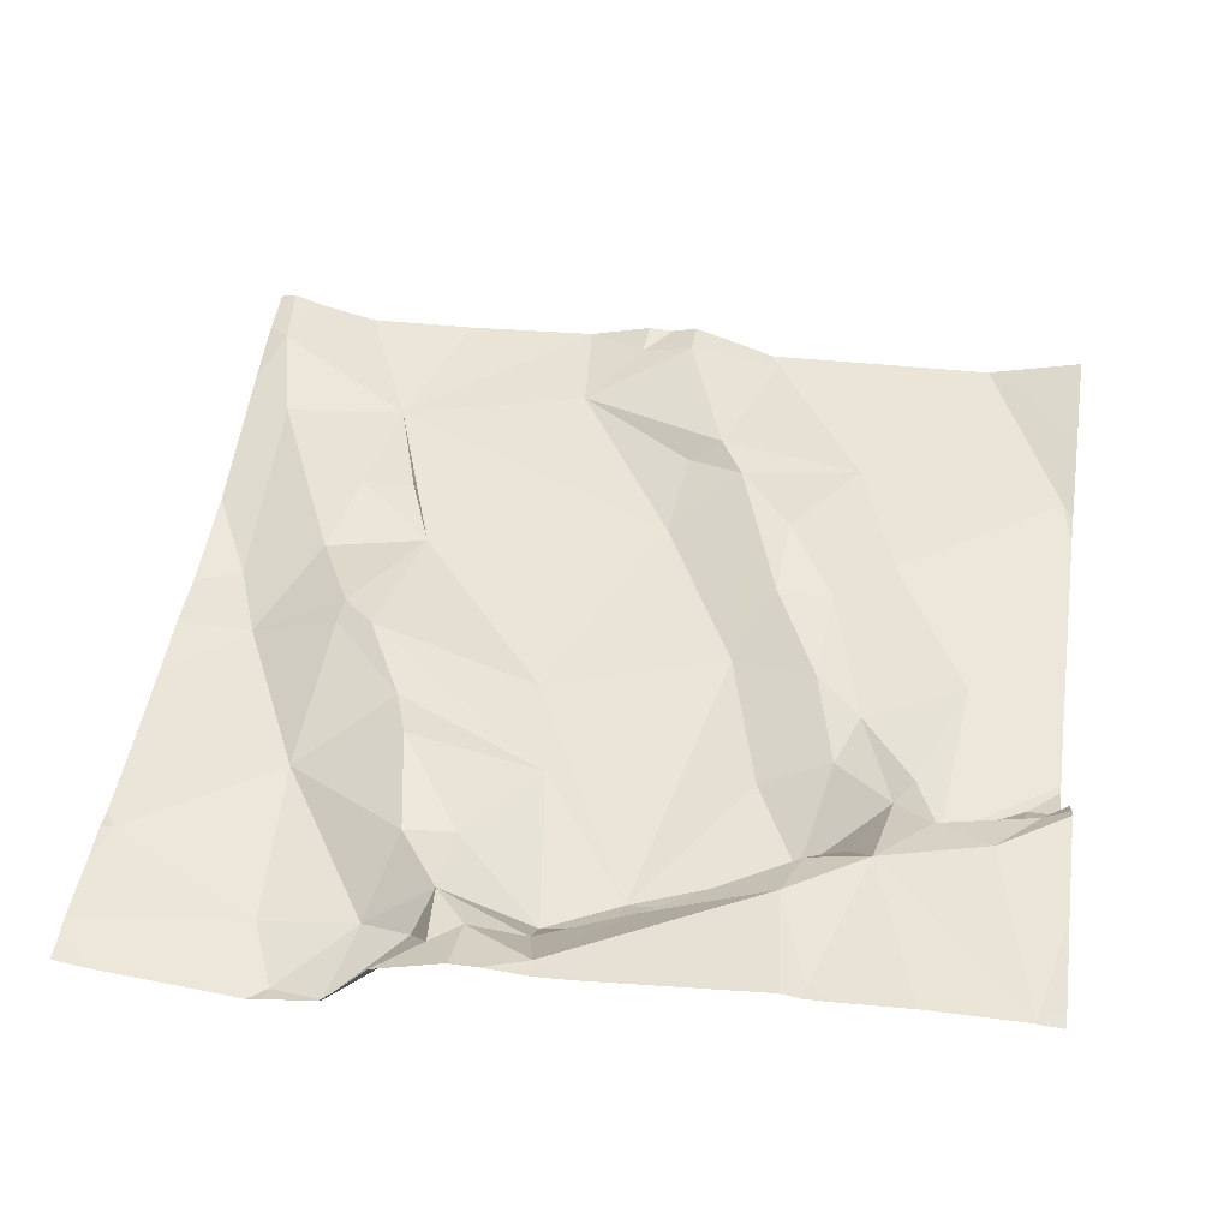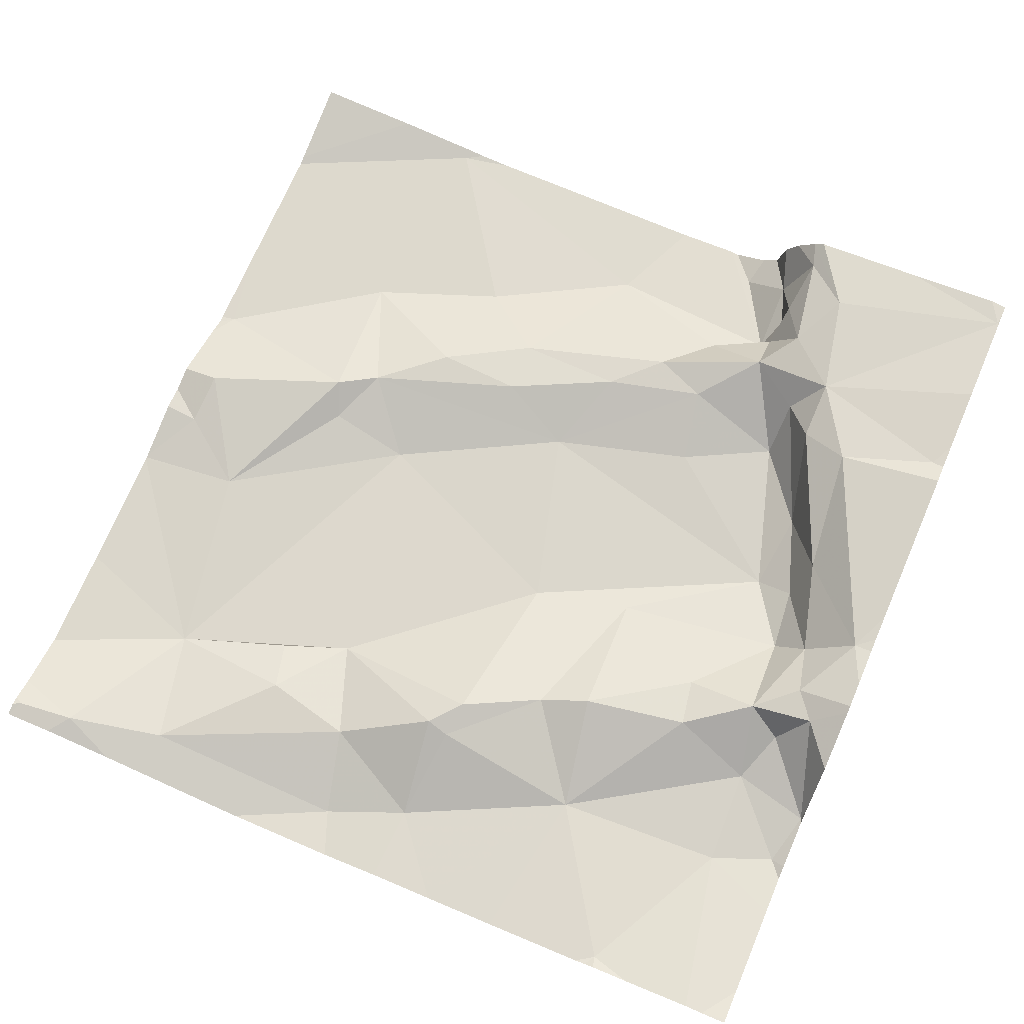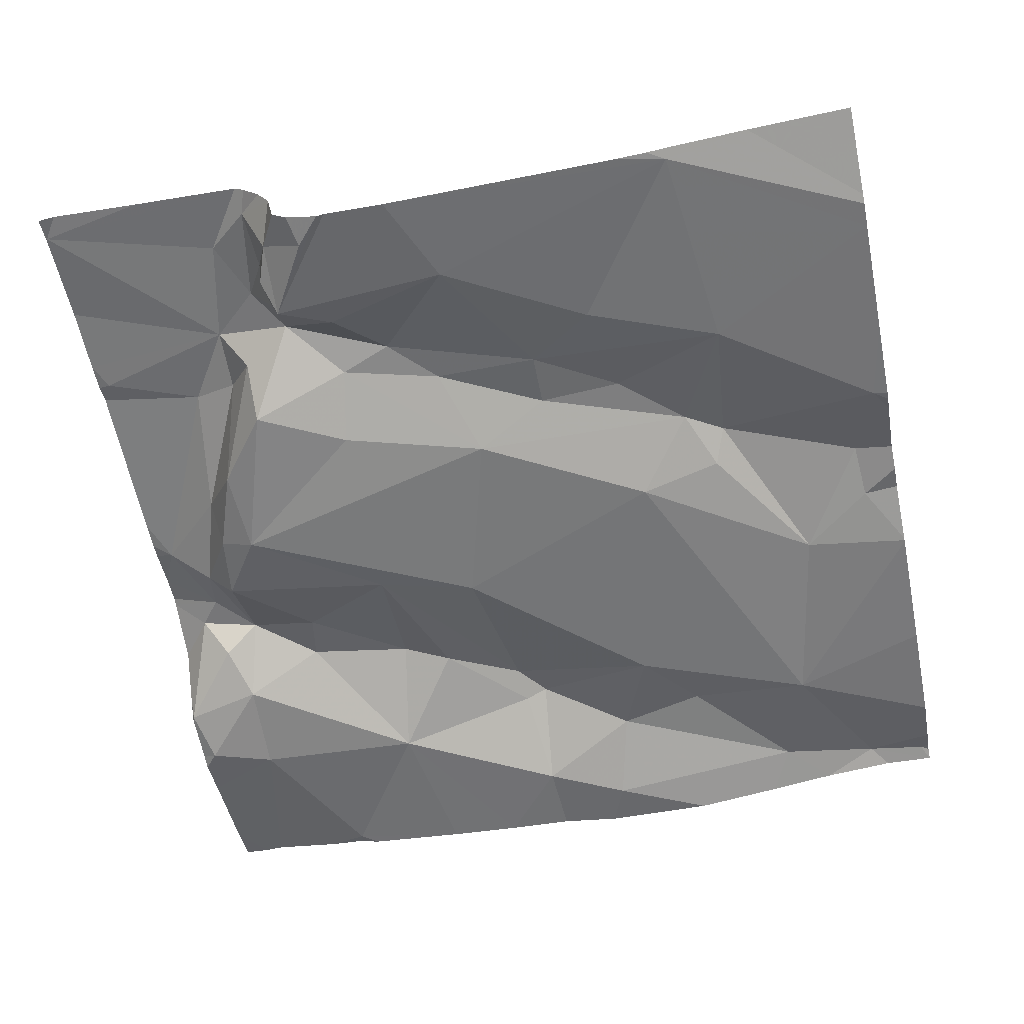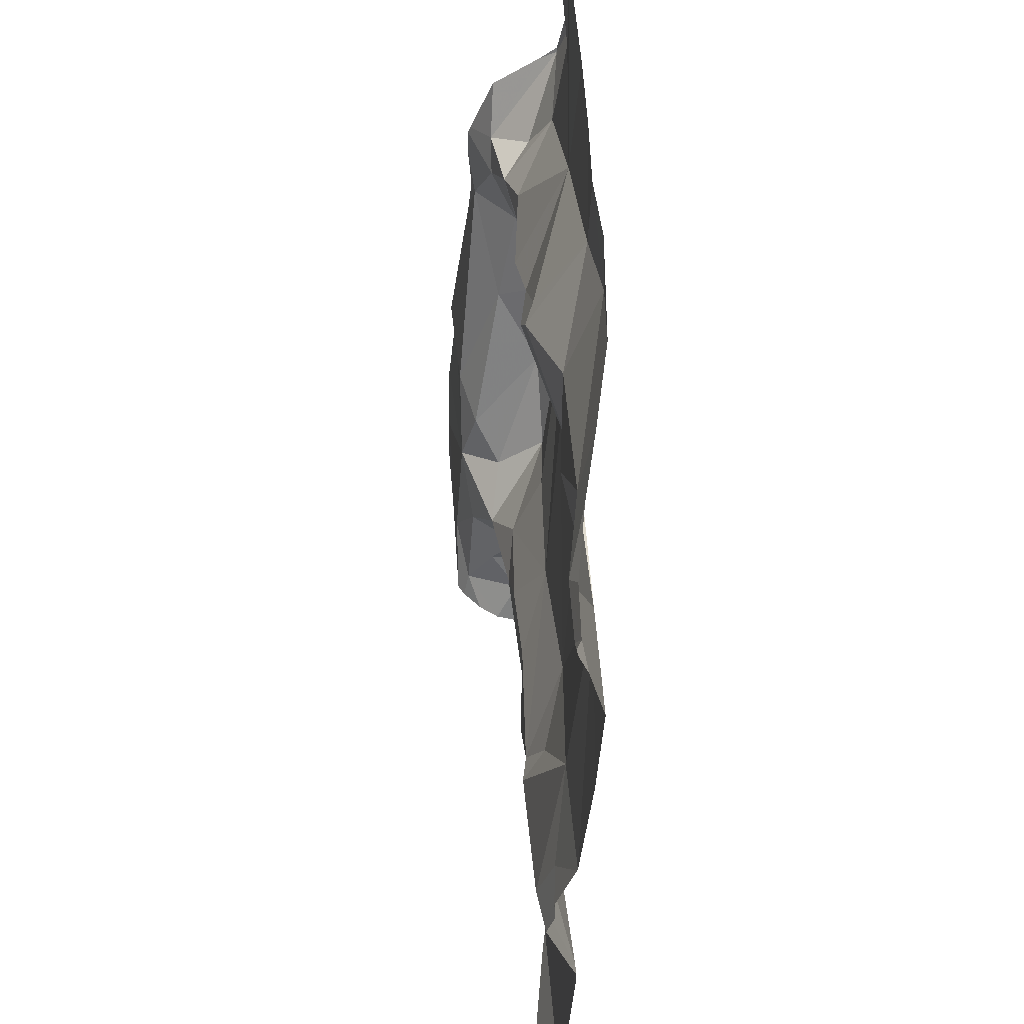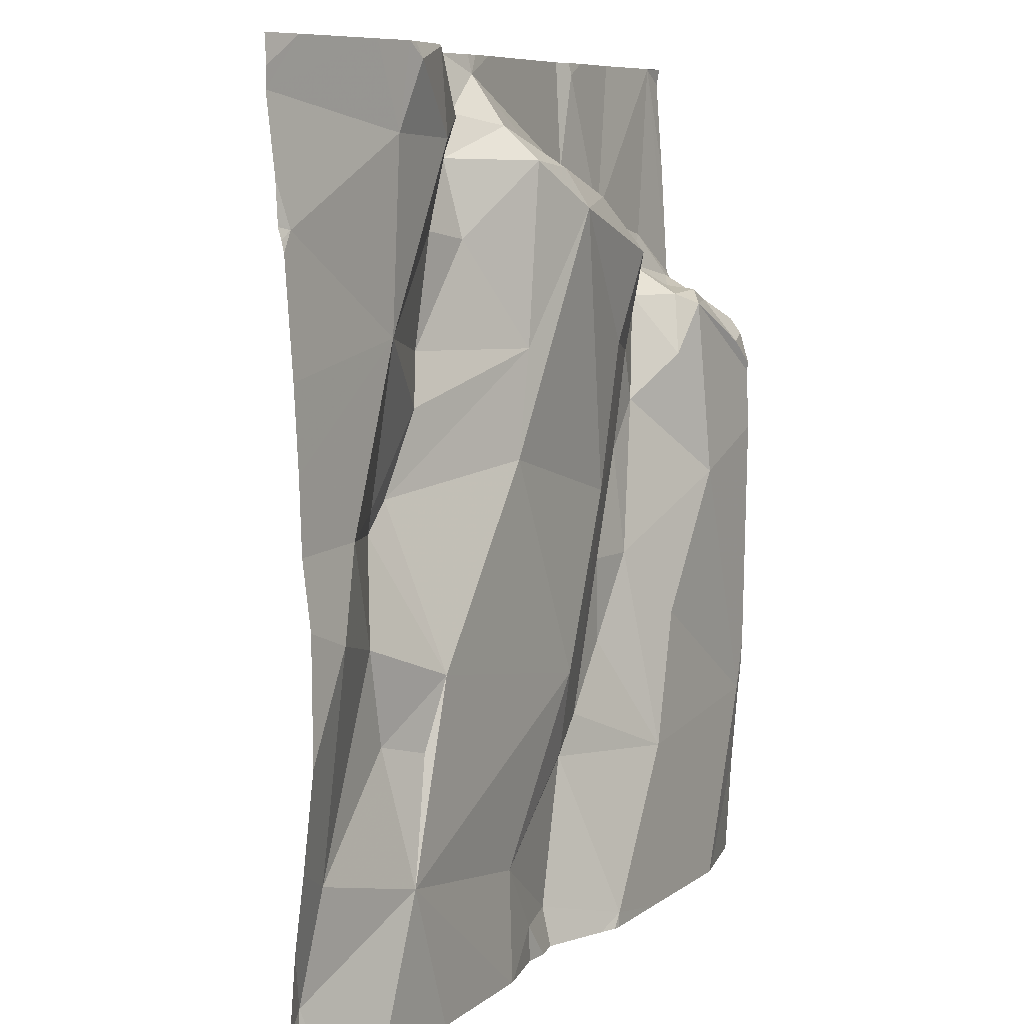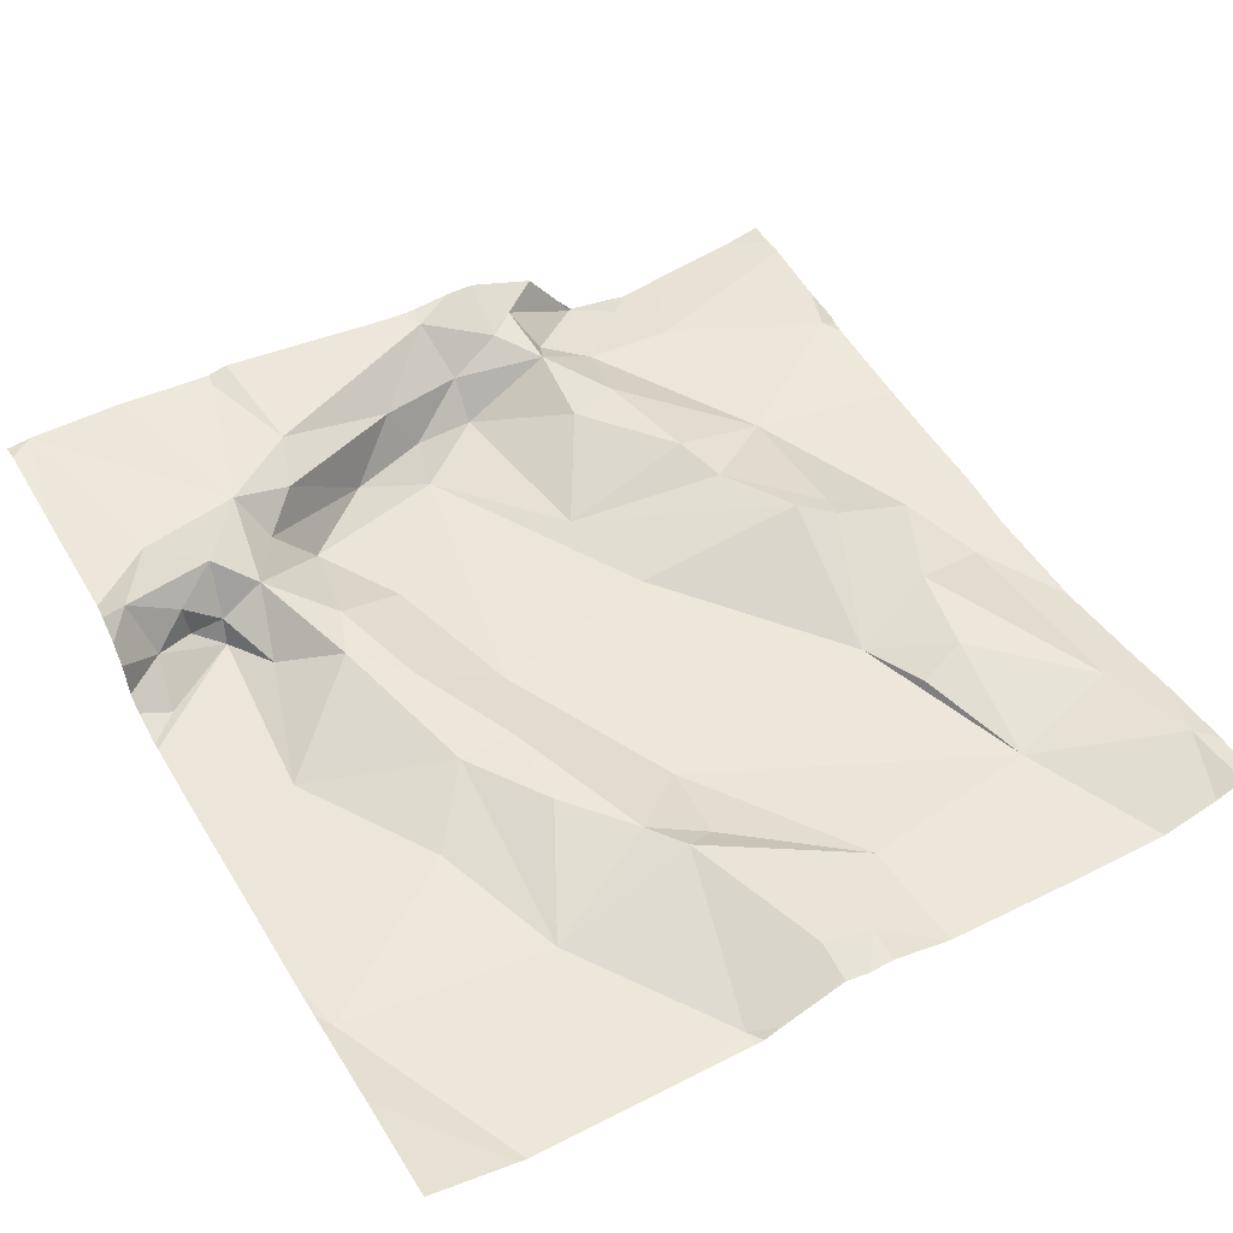
<metadata>
{"format":"obj","ext":"obj","renderer":"f3d","projection":"perspective","resolution":1024,"background":"white","views":[{"elev":50.2,"azim":-171.5,"up":"+Z"},{"elev":69.8,"azim":113.3,"up":"+Z"},{"elev":-54.5,"azim":-78.4,"up":"+Z"},{"elev":-36.4,"azim":89.4,"up":"+Y"},{"elev":8.0,"azim":120.6,"up":"+Y"},{"elev":50.0,"azim":-30.3,"up":"+Z"}]}
</metadata>
<code>
v -83.7 291.9 501.1
v -83.96 291.8 501.1
v -83.86 292.1 501.1
v -83.47 291.5 501.1
v -83.57 291.5 501.1
v -83.54 292 501.1
v -83.66 292.5 501.1
v -83.49 292.5 501.1
v -83.77 292.5 501.2
v -84.06 291.5 501.1
v -83.72 292.5 501.1
v -83.5 291.5 501.1
v -84.15 291.5 501.1
v -83.88 292.5 501.2
v -83.47 292.3 501.1
v -83.62 292.2 501.1
v -83.69 291.5 501.1
v -83.84 292.5 501.2
v -83.51 291.9 501.1
v -83.6 291.9 501.1
v -83.47 291.5 501.1
v -83.63 291.7 501.1
v -83.48 291.6 501.1
v -83.6 292.5 501.1
v -83.72 292.5 501.1
v -83.84 291.6 501.1
v -83.5 291.7 501.1
v -83.67 291.8 501.1
v -84.17 291.7 501.1
v -83.63 292.4 501.1
v -83.76 292.3 501.2
v -83.74 292.2 501.2
v -83.72 292.1 501.2
v -83.64 292 501.2
v -83.64 292 501.2
v -84.36 292.2 501.2
v -84.38 292.2 501.2
v -84.33 292.2 501.2
v -83.91 292.4 501.1
v -83.81 292.4 501.2
v -83.82 292.3 501.2
v -84.29 292.2 501.1
v -84.26 292.2 501.2
v -84.31 292 501.1
v -83.48 291.5 501.1
v -84.37 292.2 501.1
v -83.45 291.6 501.1
v -83.45 291.7 501.1
v -83.89 292.2 501.1
v -84.1 292.2 501.2
v -84.06 292 501.2
v -84.18 292.2 501.2
v -84.15 292.1 501.2
v -83.66 292.5 501.1
v -83.85 292.4 501.2
v -83.82 292.4 501.2
v -84.03 291.5 501.1
v -83.99 292.3 501.1
v -83.98 292.4 501.2
v -83.74 292.4 501.1
v -84.4 291.7 501.1
v -84.09 291.9 501.2
v -84.16 291.9 501.2
v -83.72 292.5 501.1
v -84.29 292.2 501.2
v -84.24 292.2 501.2
v -84.2 292.1 501.2
v -84.01 292.4 501.2
v -84.07 292.3 501.2
v -84.06 291.5 501.1
v -83.79 292.4 501.2
v -84.15 292.3 501.2
v -84.2 292.3 501.2
v -84.16 292.3 501.2
v -84.28 292.3 501.2
v -83.62 291.8 501.1
v -84.32 292.2 501.2
v -84.14 292.4 501.3
v -84.04 291.8 501.2
v -84.1 291.8 501.2
v -83.68 292 501.2
v -84.05 291.5 501.1
v -83.98 291.7 501.2
v -83.45 291.5 501.1
v -83.73 292.5 501.2
v -84.22 291.9 501.1
v -83.94 292.5 501.2
v -83.92 292.5 501.2
v -84.01 291.7 501.2
v -83.96 291.6 501.2
v -83.9 291.6 501.1
v -83.92 292.5 501.2
v -83.91 292.4 501.2
v -83.45 292.3 501.1
v -83.45 292.2 501.1
v -84.18 292.5 501.3
v -83.45 292 501.1
v -83.45 292.1 501.1
v -84.34 292.3 501.3
v -84.22 292.3 501.2
v -84.38 292.5 501.3
v -84.41 292.1 501.1
v -84.41 292.2 501.2
v -84.41 292.2 501.2
v -84.41 292.2 501.2
v -84.41 292.1 501.1
v -84.41 292.1 501.1
v -84.41 291.8 501.1
v -83.64 292.5 501.1
v -84.41 291.6 501.2
v -84.41 291.8 501.1
v -84.41 291.7 501.1
v -84.41 292.2 501.2
v -84.41 292.2 501.2
v -84.41 292.2 501.3
v -84.41 292.4 501.3
v -84.41 292.5 501.3
v -83.45 291.7 501.1
v -83.45 292 501.1
v -83.45 291.8 501.1
v -83.45 292.4 501.1
v -83.45 292.4 501.2
v -83.45 292.3 501.1
v -83.45 292.3 501.1
v -83.45 292.3 501.1
v -83.45 292.5 501.2
v -83.83 291.5 501.1
v -83.83 291.5 501.1
v -84.28 291.5 501.1
v -83.45 291.5 501.1
v -84.3 291.5 501.1
v -83.96 291.5 501.2
v -83.9 291.5 501.2
v -83.84 291.5 501.1
v -83.93 291.5 501.1
v -84.31 291.5 501.1
v -84.41 291.5 501.2
v -83.47 291.5 501.1
v -83.85 292.5 501.2
v -84.2 292.5 501.3
v -84.17 292.5 501.3
v -83.97 292.5 501.2
v -84.38 292.5 501.3
v -84.38 292.5 501.3
v -84.38 292.5 501.3
v -84.28 292.5 501.3
v -84.15 292.5 501.3
v -84.38 292.5 501.3
v -84.4 292.5 501.3
v -84.41 292.5 501.3
v -83.51 292.5 501.1
v -83.46 292.5 501.2
v -83.45 292.5 501.2
f 2 1 3
f 131 61 110
f 142 92 87
f 15 16 95
f 19 6 20
f 141 96 78
f 130 84 4
f 23 22 5
f 129 29 61
f 140 96 141
f 127 26 128
f 27 23 48
f 26 22 2
f 22 28 1
f 1 2 22
f 13 29 129
f 16 6 98
f 109 30 24
f 139 55 18
f 97 19 119
f 19 27 118
f 16 31 32
f 16 33 34
f 6 34 35
f 37 36 38
f 40 39 41
f 43 42 44
f 122 30 121
f 49 41 39
f 51 50 52
f 53 51 52
f 121 15 125
f 55 40 56
f 59 58 39
f 60 30 7
f 106 42 107
f 16 32 33
f 61 44 106
f 63 62 53
f 66 65 43
f 43 67 66
f 59 68 69
f 45 23 12
f 64 60 7
f 64 71 60
f 30 15 121
f 40 71 56
f 56 64 85
f 56 71 64
f 34 6 16
f 72 69 73
f 74 73 69
f 75 38 65
f 76 27 20
f 58 72 50
f 32 31 41
f 42 77 36
f 42 65 77
f 38 36 77
f 72 73 66
f 67 53 52
f 66 67 52
f 66 75 65
f 42 46 102
f 128 26 91
f 78 74 68
f 79 62 80
f 50 51 58
f 103 36 105
f 34 81 35
f 2 83 26
f 1 28 76
f 44 63 67
f 53 67 63
f 29 63 86
f 32 49 33
f 18 56 9
f 67 43 44
f 69 68 74
f 27 19 20
f 89 83 79
f 30 60 16
f 23 21 84
f 127 22 26
f 120 19 118
f 110 61 112
f 129 61 131
f 29 86 61
f 3 51 2
f 63 80 62
f 90 10 57
f 89 90 26
f 26 83 89
f 89 79 29
f 10 90 89
f 27 76 22
f 81 33 49
f 79 83 2
f 72 58 69
f 58 49 39
f 3 1 81
f 90 91 26
f 51 62 79
f 91 90 132
f 23 27 22
f 1 76 20
f 1 20 35
f 20 6 35
f 28 22 76
f 51 53 62
f 1 35 81
f 86 44 61
f 44 86 63
f 40 41 31
f 92 68 93
f 58 51 3
f 3 49 58
f 64 7 54
f 24 122 151
f 40 55 93
f 39 40 93
f 68 59 93
f 39 93 59
f 72 66 52
f 72 52 50
f 65 38 77
f 42 43 65
f 36 46 42
f 49 32 41
f 87 92 88
f 40 60 71
f 40 31 60
f 60 31 16
f 17 22 127
f 58 59 69
f 128 91 134
f 2 51 79
f 79 80 29
f 16 15 30
f 80 63 29
f 29 10 89
f 3 81 49
f 81 34 33
f 88 92 14
f 68 92 78
f 55 56 18
f 104 37 114
f 37 38 75
f 99 37 75
f 113 99 115
f 74 78 100
f 73 74 100
f 66 73 100
f 100 78 96
f 100 75 66
f 99 75 100
f 115 101 116
f 13 10 29
f 144 100 146
f 141 78 147
f 78 92 142
f 119 19 120
f 99 100 101
f 14 92 55
f 100 96 140
f 14 55 139
f 92 93 55
f 102 46 103
f 118 27 48
f 103 46 36
f 48 23 47
f 104 36 37
f 105 36 104
f 47 23 84
f 106 44 42
f 12 23 5
f 5 22 17
f 107 42 102
f 108 61 106
f 84 21 4
f 8 126 152
f 131 110 136
f 111 61 108
f 112 61 111
f 9 56 85
f 4 21 138
f 113 37 99
f 114 37 113
f 94 15 95
f 95 16 98
f 115 99 101
f 45 21 23
f 98 6 97
f 116 101 117
f 97 6 19
f 117 101 149
f 70 10 13
f 85 64 11
f 82 10 70
f 123 15 94
f 124 15 123
f 25 64 54
f 125 15 124
f 122 126 8
f 57 10 82
f 132 90 57
f 11 64 25
f 24 30 122
f 133 91 135
f 134 91 133
f 135 91 132
f 109 7 30
f 136 110 137
f 138 21 45
f 54 7 109
f 143 101 144
f 144 101 100
f 145 101 148
f 146 100 140
f 147 78 142
f 148 101 143
f 149 101 145
f 150 117 149
f 151 122 8
f 152 126 153

</code>
